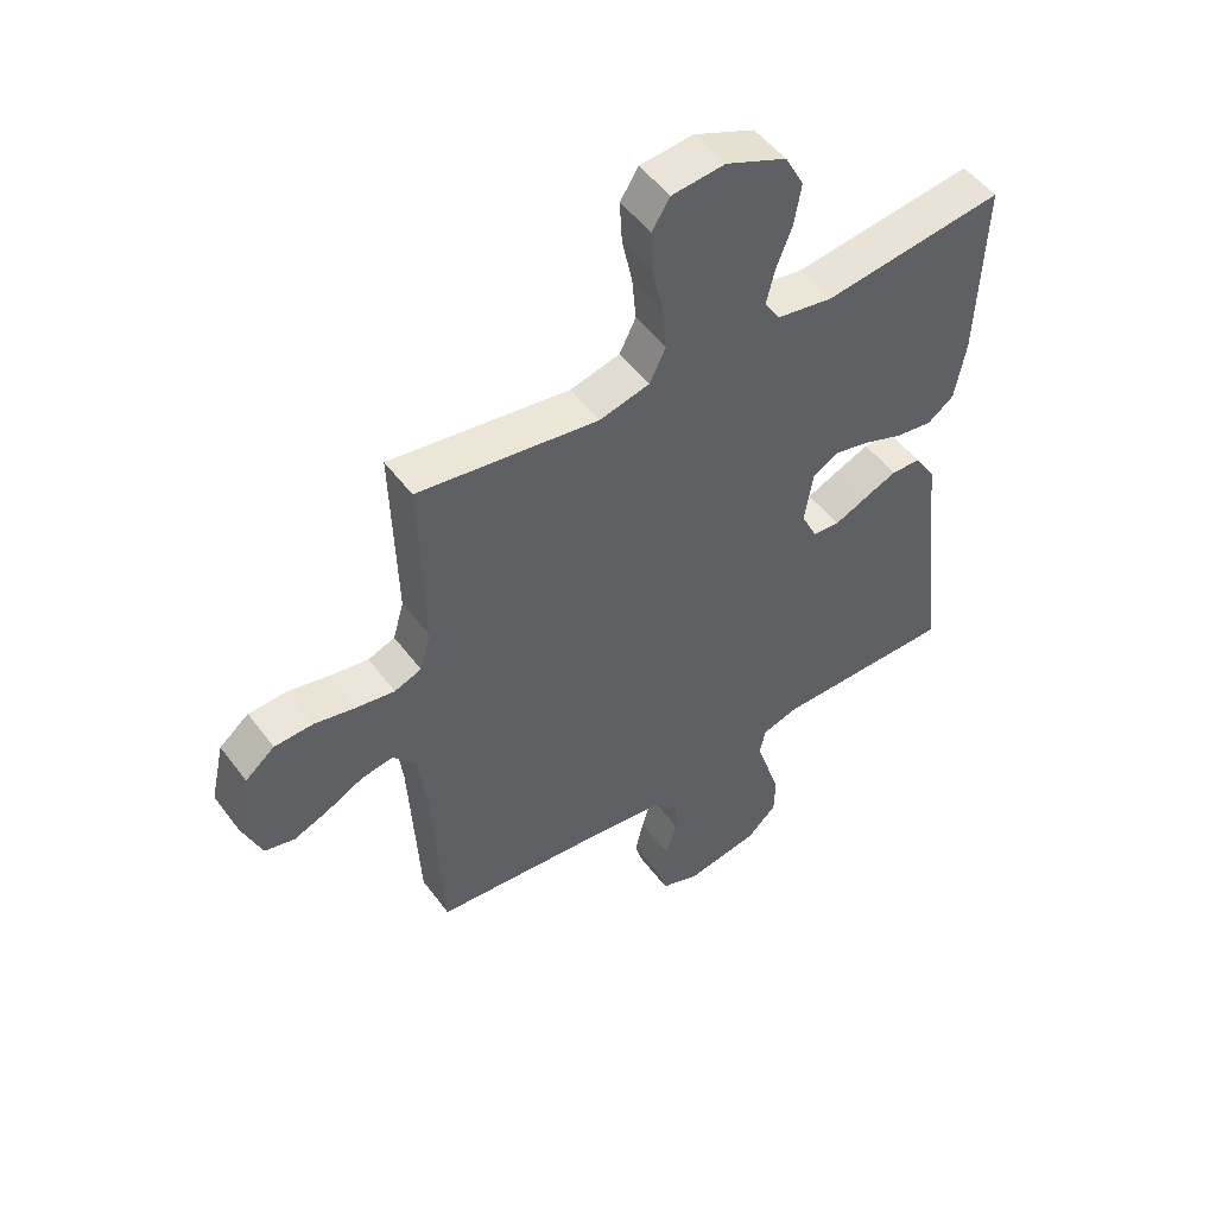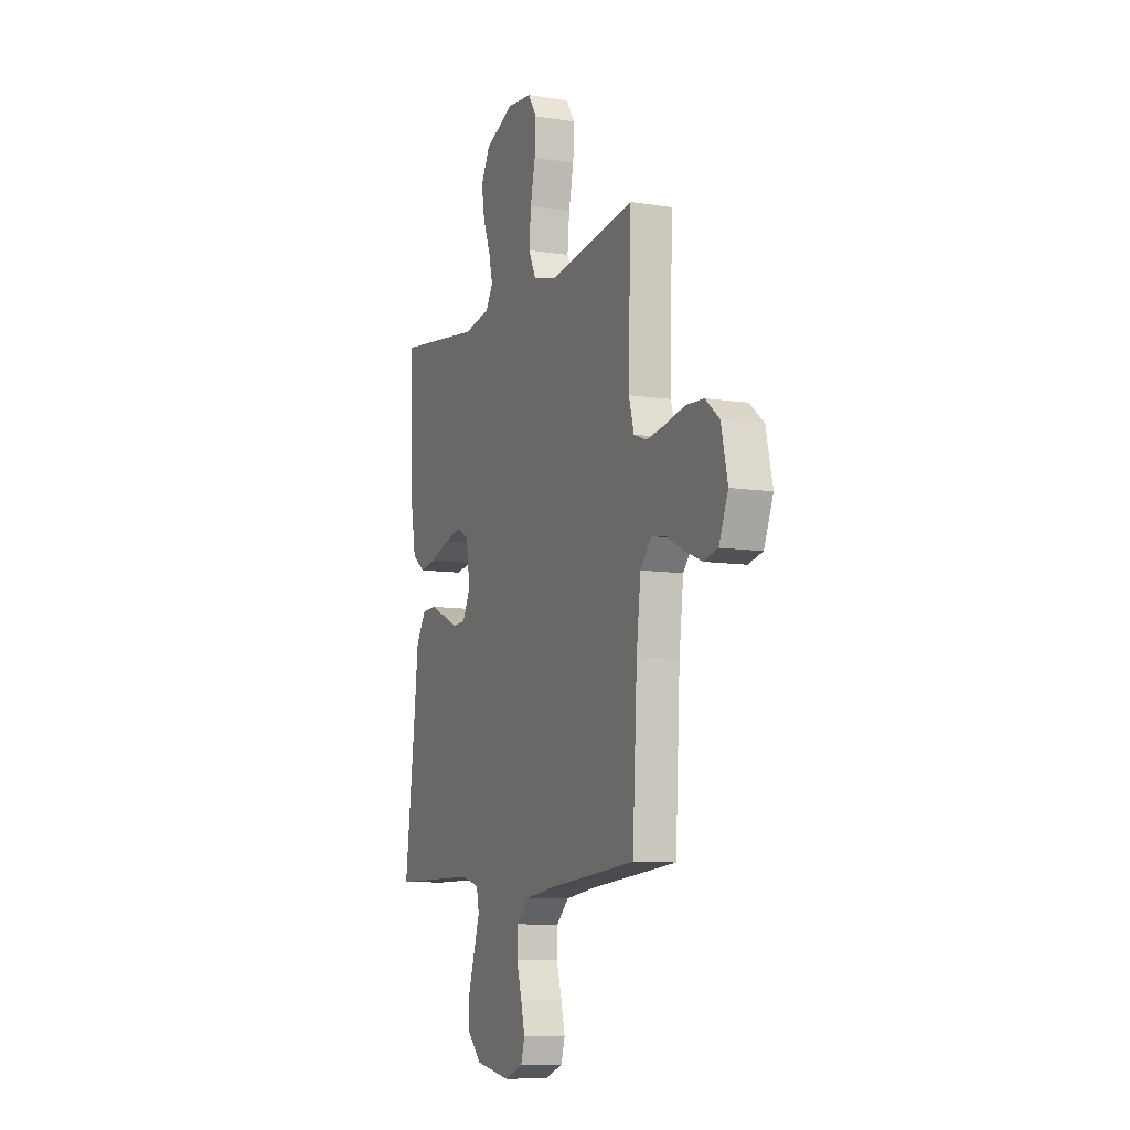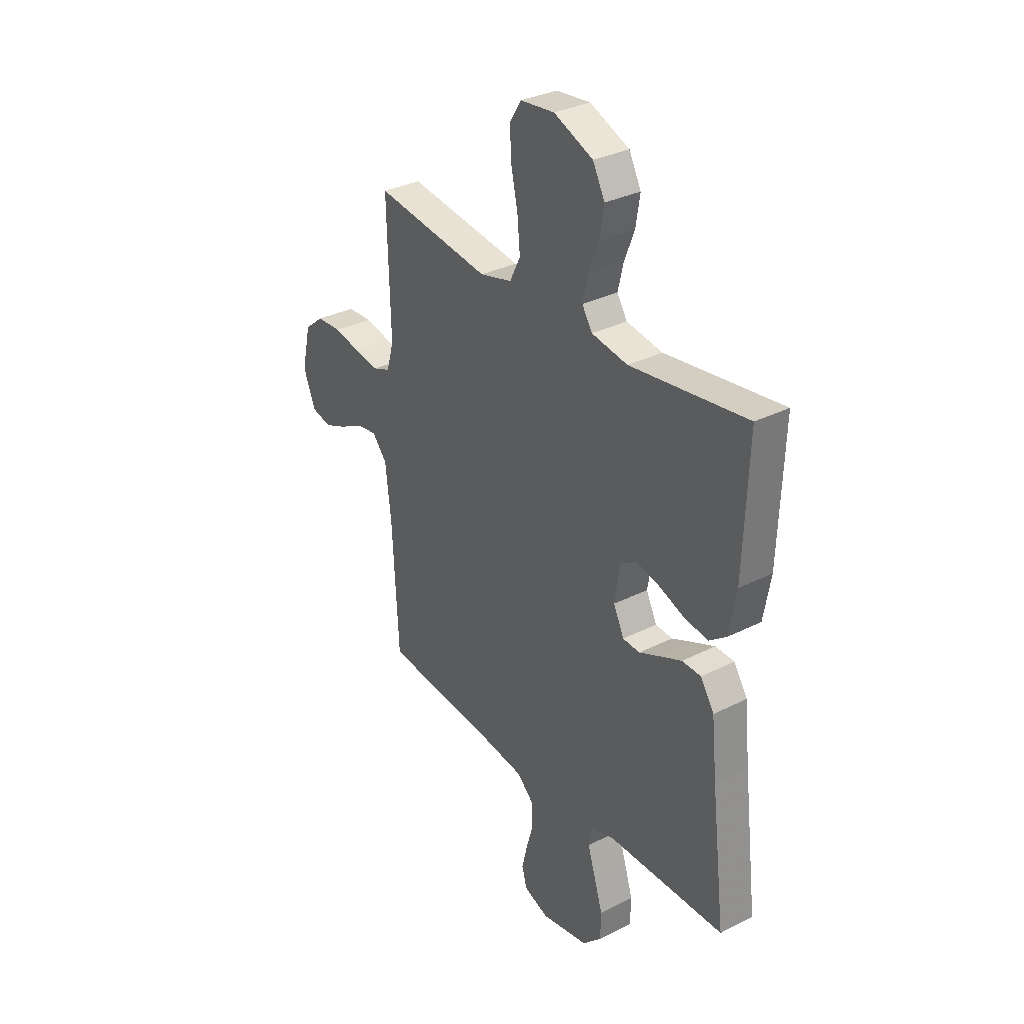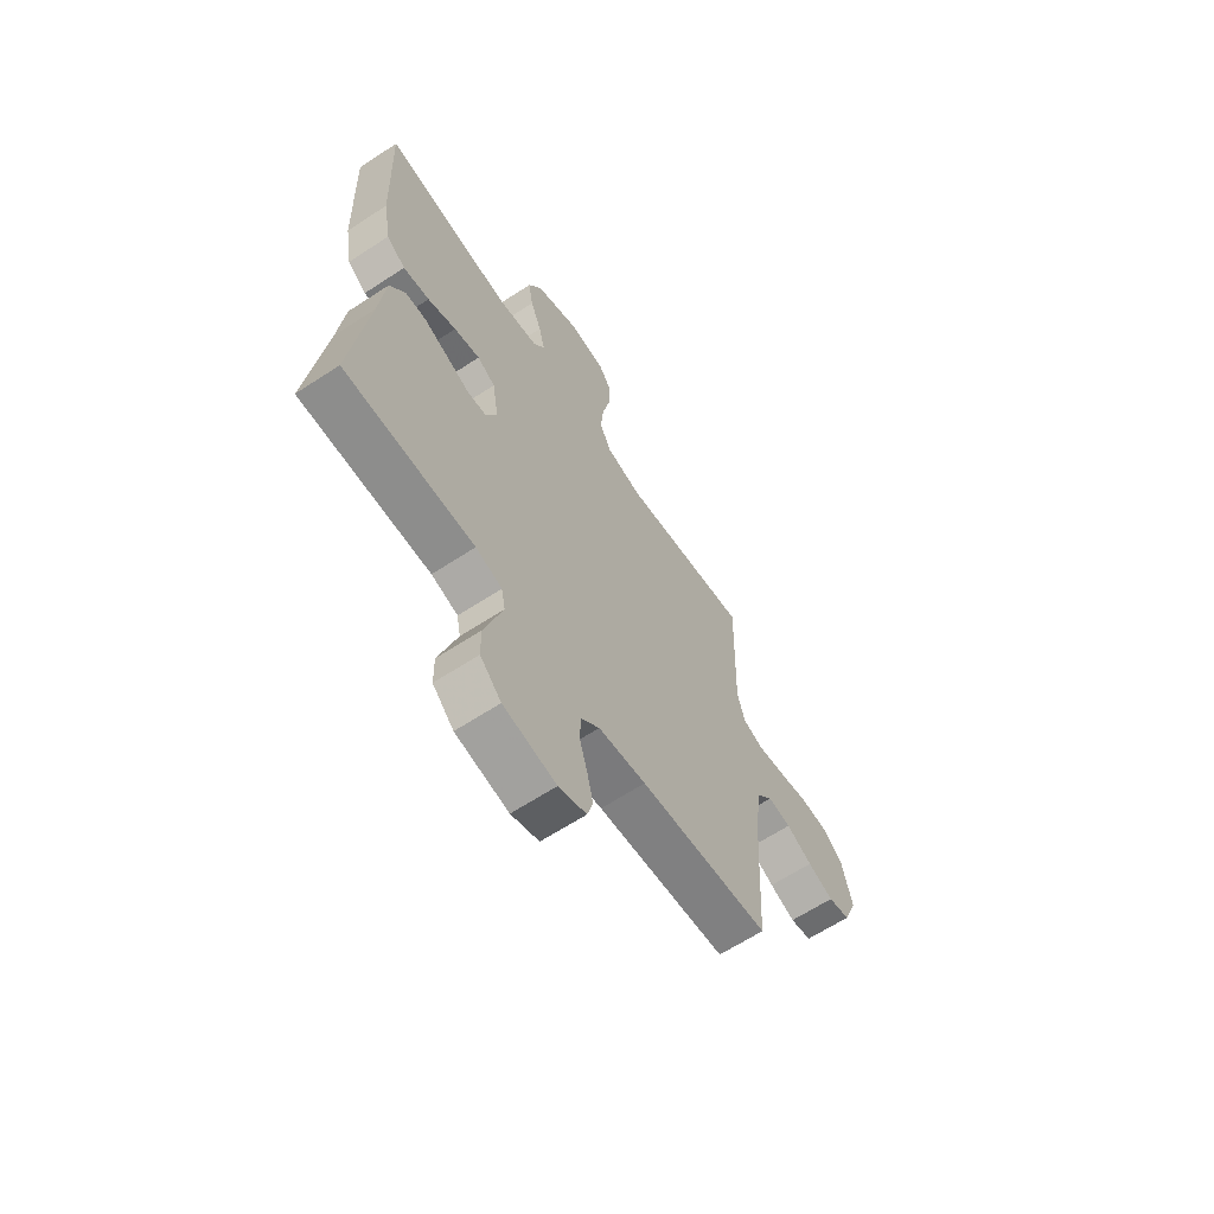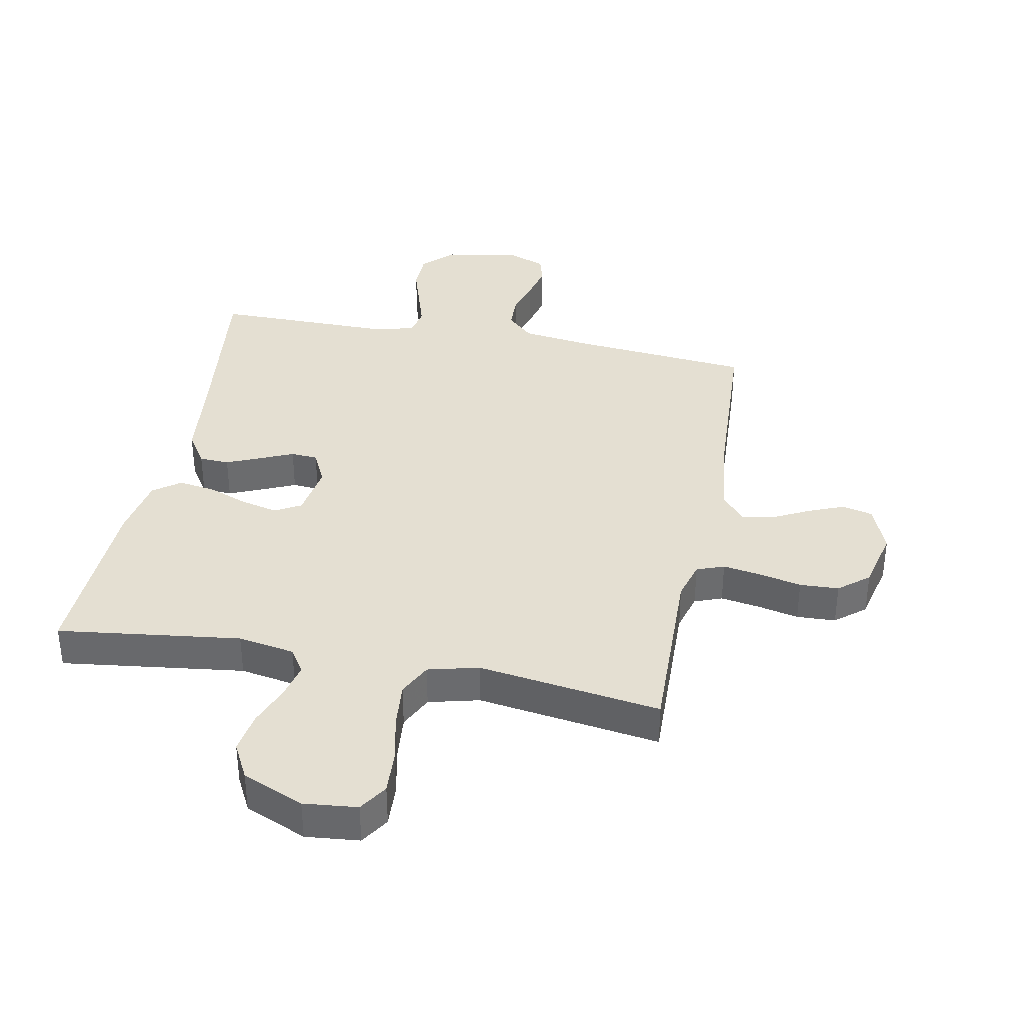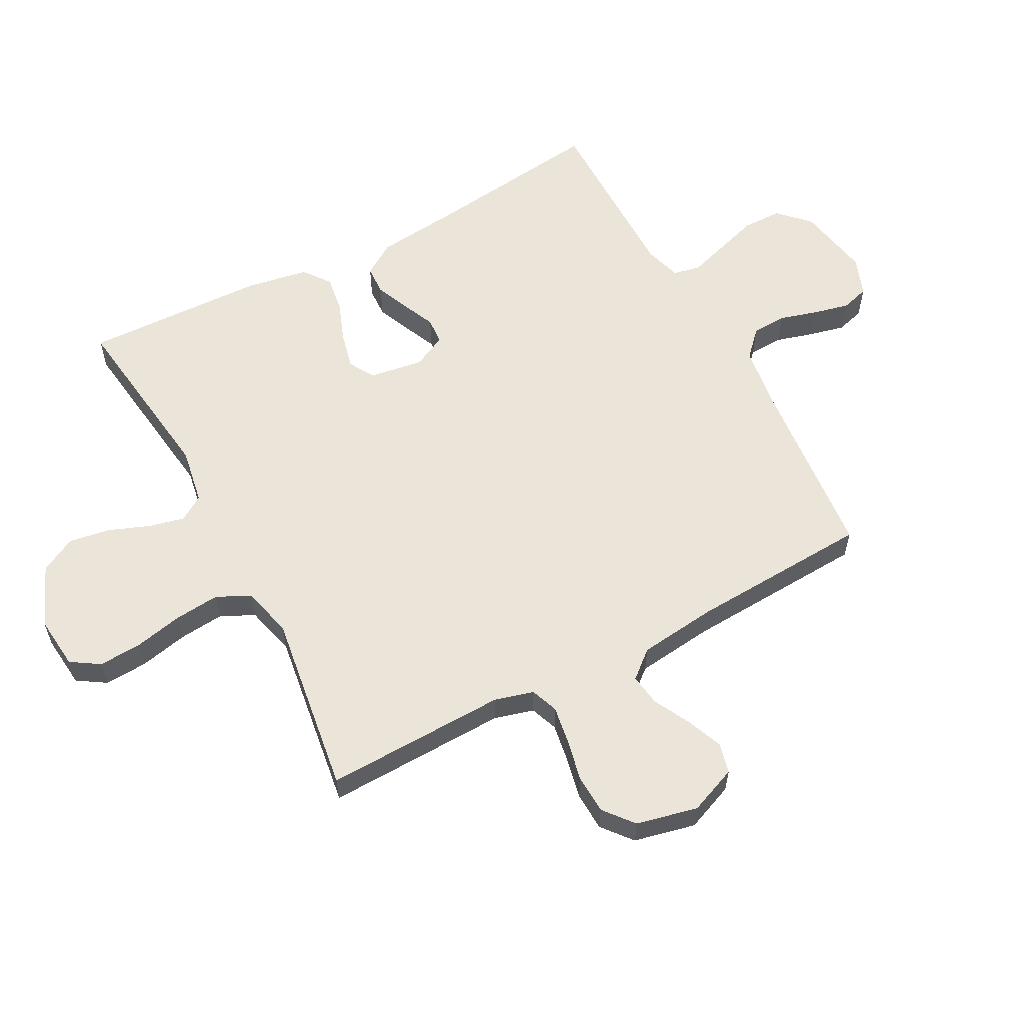
<metadata>
{"format":"obj","ext":"obj","renderer":"f3d","projection":"perspective","resolution":1024,"background":"white","views":[{"elev":50.7,"azim":144.6,"up":"+Z"},{"elev":-9.0,"azim":67.1,"up":"+Z"},{"elev":32.2,"azim":-125.3,"up":"+Z"},{"elev":-64.4,"azim":-56.6,"up":"+Z"},{"elev":36.9,"azim":11.1,"up":"+Y"},{"elev":58.9,"azim":61.9,"up":"+Y"}]}
</metadata>
<code>
v -0.5 0.07 0.5
v -0.2 0.07 0.461
v -0.107 0.07 0.477
v -0.081 0.07 0.518
v -0.095 0.07 0.577
v -0.121 0.07 0.644
v -0.132 0.07 0.712
v -0.101 0.07 0.771
v 0 0.07 0.814
v 0.088 0.07 0.805
v 0.118 0.07 0.758
v 0.114 0.07 0.687
v 0.097 0.07 0.608
v 0.09 0.07 0.533
v 0.117 0.07 0.478
v 0.2 0.07 0.457
v 0.5 0.07 0.5
v 0.492 0.07 0.2
v 0.51 0.07 0.136
v 0.555 0.07 0.119
v 0.618 0.07 0.129
v 0.687 0.07 0.144
v 0.751 0.07 0.141
v 0.8 0.07 0.101
v 0.823 0.07 0
v 0.791 0.07 -0.079
v 0.741 0.07 -0.091
v 0.682 0.07 -0.067
v 0.622 0.07 -0.036
v 0.569 0.07 -0.028
v 0.531 0.07 -0.073
v 0.516 0.07 -0.2
v 0.5 0.07 -0.5
v 0.2 0.07 -0.528
v 0.09 0.07 -0.543
v 0.047 0.07 -0.584
v 0.045 0.07 -0.641
v 0.063 0.07 -0.703
v 0.077 0.07 -0.762
v 0.064 0.07 -0.808
v 0 0.07 -0.832
v -0.122 0.07 -0.81
v -0.171 0.07 -0.762
v -0.172 0.07 -0.697
v -0.15 0.07 -0.627
v -0.13 0.07 -0.564
v -0.139 0.07 -0.518
v -0.2 0.07 -0.5
v -0.5 0.07 -0.5
v -0.463 0.07 -0.2
v -0.449 0.07 -0.067
v -0.414 0.07 -0.013
v -0.365 0.07 -0.011
v -0.309 0.07 -0.035
v -0.255 0.07 -0.059
v -0.211 0.07 -0.056
v -0.184 0.07 0
v -0.198 0.07 0.089
v -0.24 0.07 0.113
v -0.3 0.07 0.099
v -0.366 0.07 0.074
v -0.427 0.07 0.065
v -0.471 0.07 0.098
v -0.489 0.07 0.2
v -0.5 0 0.5
v -0.2 0 0.461
v -0.107 0 0.477
v -0.081 0 0.518
v -0.095 0 0.577
v -0.121 0 0.644
v -0.132 0 0.712
v -0.101 0 0.771
v 0 0 0.814
v 0.088 0 0.805
v 0.118 0 0.758
v 0.114 0 0.687
v 0.097 0 0.608
v 0.09 0 0.533
v 0.117 0 0.478
v 0.2 0 0.457
v 0.5 0 0.5
v 0.492 0 0.2
v 0.51 0 0.136
v 0.555 0 0.119
v 0.618 0 0.129
v 0.687 0 0.144
v 0.751 0 0.141
v 0.8 0 0.101
v 0.823 0 0
v 0.791 0 -0.079
v 0.741 0 -0.091
v 0.682 0 -0.067
v 0.622 0 -0.036
v 0.569 0 -0.028
v 0.531 0 -0.073
v 0.516 0 -0.2
v 0.5 0 -0.5
v 0.2 0 -0.528
v 0.09 0 -0.543
v 0.047 0 -0.584
v 0.045 0 -0.641
v 0.063 0 -0.703
v 0.077 0 -0.762
v 0.064 0 -0.808
v 0 0 -0.832
v -0.122 0 -0.81
v -0.171 0 -0.762
v -0.172 0 -0.697
v -0.15 0 -0.627
v -0.13 0 -0.564
v -0.139 0 -0.518
v -0.2 0 -0.5
v -0.5 0 -0.5
v -0.463 0 -0.2
v -0.449 0 -0.067
v -0.414 0 -0.013
v -0.365 0 -0.011
v -0.309 0 -0.035
v -0.255 0 -0.059
v -0.211 0 -0.056
v -0.184 0 0
v -0.198 0 0.089
v -0.24 0 0.113
v -0.3 0 0.099
v -0.366 0 0.074
v -0.427 0 0.065
v -0.471 0 0.098
v -0.489 0 0.2
f 63 64 1 2
f 60 61 62 63
f 59 60 63 2
f 58 59 2 3
f 57 58 3 4
f 52 53 54 55
f 50 51 52 55
f 48 49 50 55
f 47 48 55 56
f 46 47 56 57
f 44 45 46
f 43 44 46
f 42 43 46
f 41 42 46
f 37 38 39 40
f 37 40 41 46
f 32 33 34
f 31 32 34 35
f 30 31 35 36
f 26 27 28 29
f 24 25 26 29
f 24 29 30
f 21 22 23 24
f 20 21 24 30
f 19 20 30 36
f 16 17 18
f 15 16 18 19
f 10 11 12 13
f 10 13 14
f 9 10 14
f 8 9 14
f 5 6 7 8
f 4 5 8 14
f 57 4 14 15
f 36 37 46 57
f 15 19 36 57
f 66 65 128 127
f 127 126 125 124
f 66 127 124 123
f 67 66 123 122
f 68 67 122 121
f 119 118 117 116
f 119 116 115 114
f 119 114 113 112
f 120 119 112 111
f 121 120 111 110
f 110 109 108
f 110 108 107
f 110 107 106
f 110 106 105
f 104 103 102 101
f 110 105 104 101
f 98 97 96
f 99 98 96 95
f 100 99 95 94
f 93 92 91 90
f 93 90 89 88
f 94 93 88
f 88 87 86 85
f 94 88 85 84
f 100 94 84 83
f 82 81 80
f 83 82 80 79
f 77 76 75 74
f 78 77 74
f 78 74 73
f 78 73 72
f 72 71 70 69
f 78 72 69 68
f 79 78 68 121
f 121 110 101 100
f 121 100 83 79
f 1 65 66 2
f 2 66 67 3
f 3 67 68 4
f 4 68 69 5
f 5 69 70 6
f 6 70 71 7
f 7 71 72 8
f 8 72 73 9
f 9 73 74 10
f 10 74 75 11
f 11 75 76 12
f 12 76 77 13
f 13 77 78 14
f 14 78 79 15
f 15 79 80 16
f 16 80 81 17
f 17 81 82 18
f 18 82 83 19
f 19 83 84 20
f 20 84 85 21
f 21 85 86 22
f 22 86 87 23
f 23 87 88 24
f 24 88 89 25
f 25 89 90 26
f 26 90 91 27
f 27 91 92 28
f 28 92 93 29
f 29 93 94 30
f 30 94 95 31
f 31 95 96 32
f 32 96 97 33
f 33 97 98 34
f 34 98 99 35
f 35 99 100 36
f 36 100 101 37
f 37 101 102 38
f 38 102 103 39
f 39 103 104 40
f 40 104 105 41
f 41 105 106 42
f 42 106 107 43
f 43 107 108 44
f 44 108 109 45
f 45 109 110 46
f 46 110 111 47
f 47 111 112 48
f 48 112 113 49
f 49 113 114 50
f 50 114 115 51
f 51 115 116 52
f 52 116 117 53
f 53 117 118 54
f 54 118 119 55
f 55 119 120 56
f 56 120 121 57
f 57 121 122 58
f 58 122 123 59
f 59 123 124 60
f 60 124 125 61
f 61 125 126 62
f 62 126 127 63
f 63 127 128 64
f 64 128 65 1

</code>
